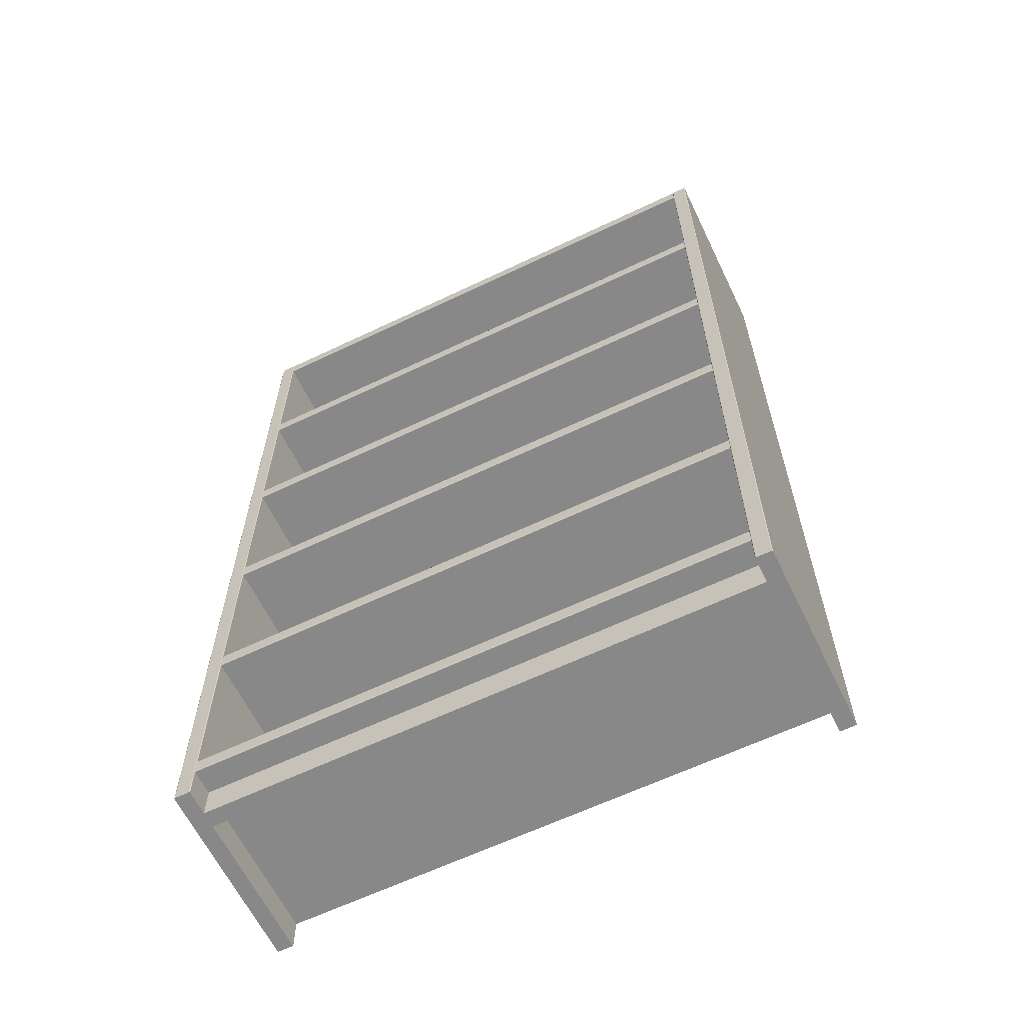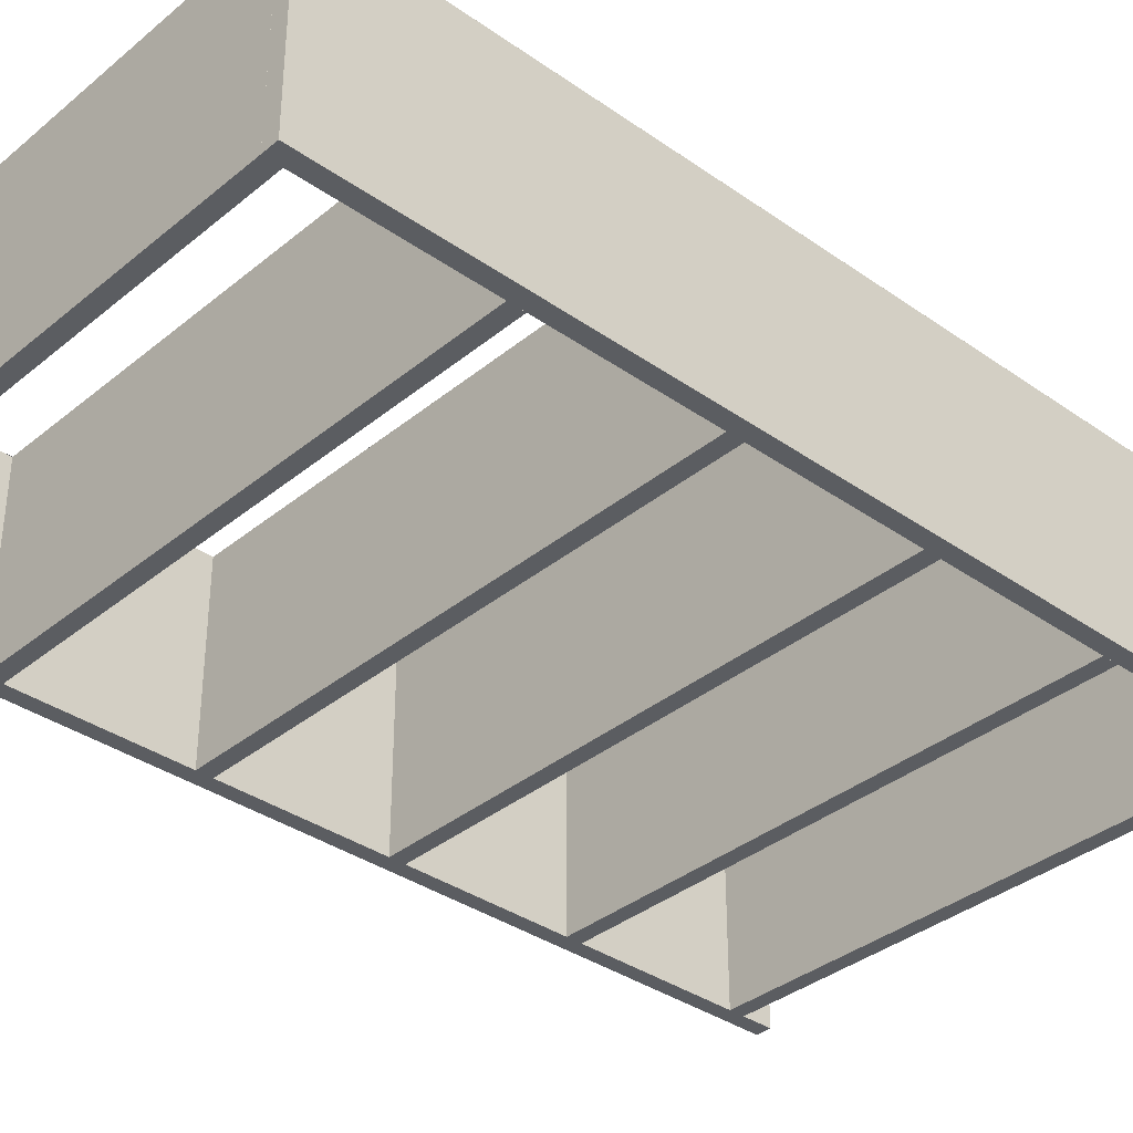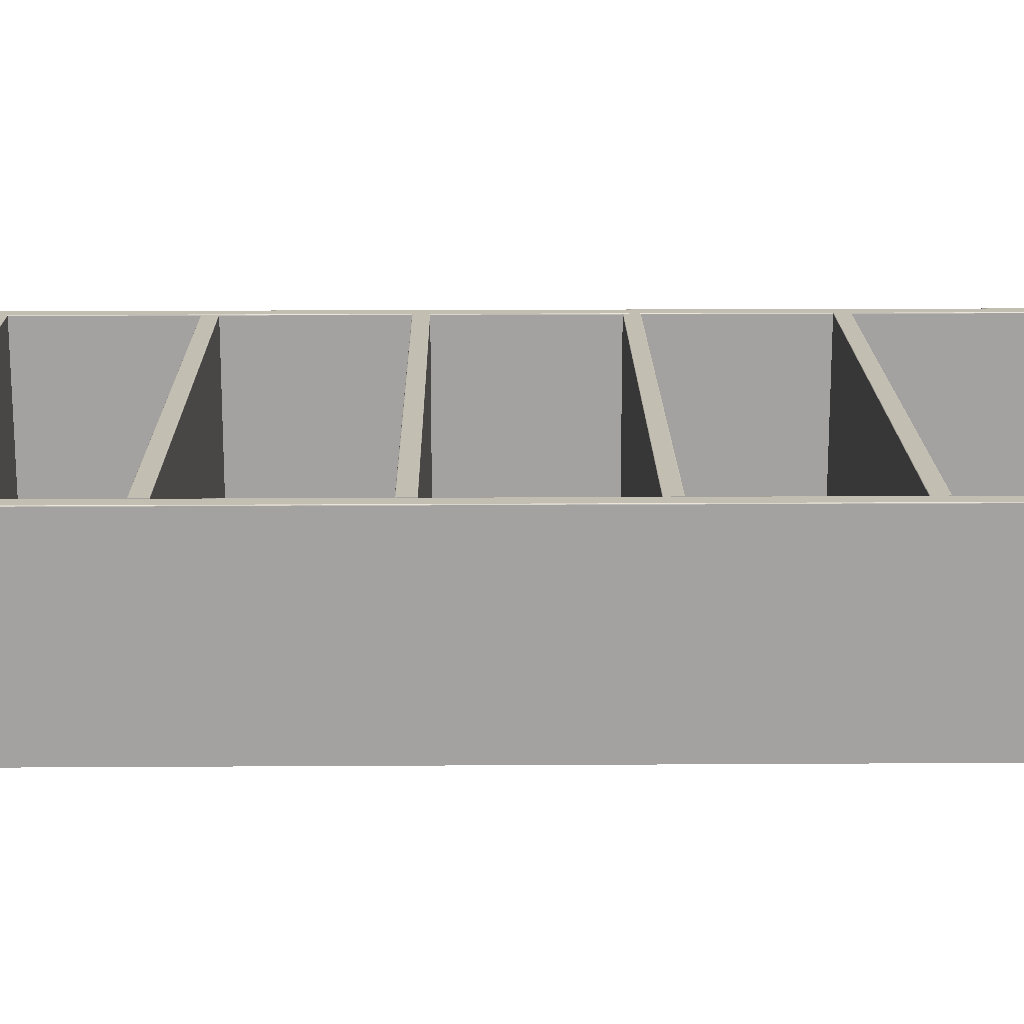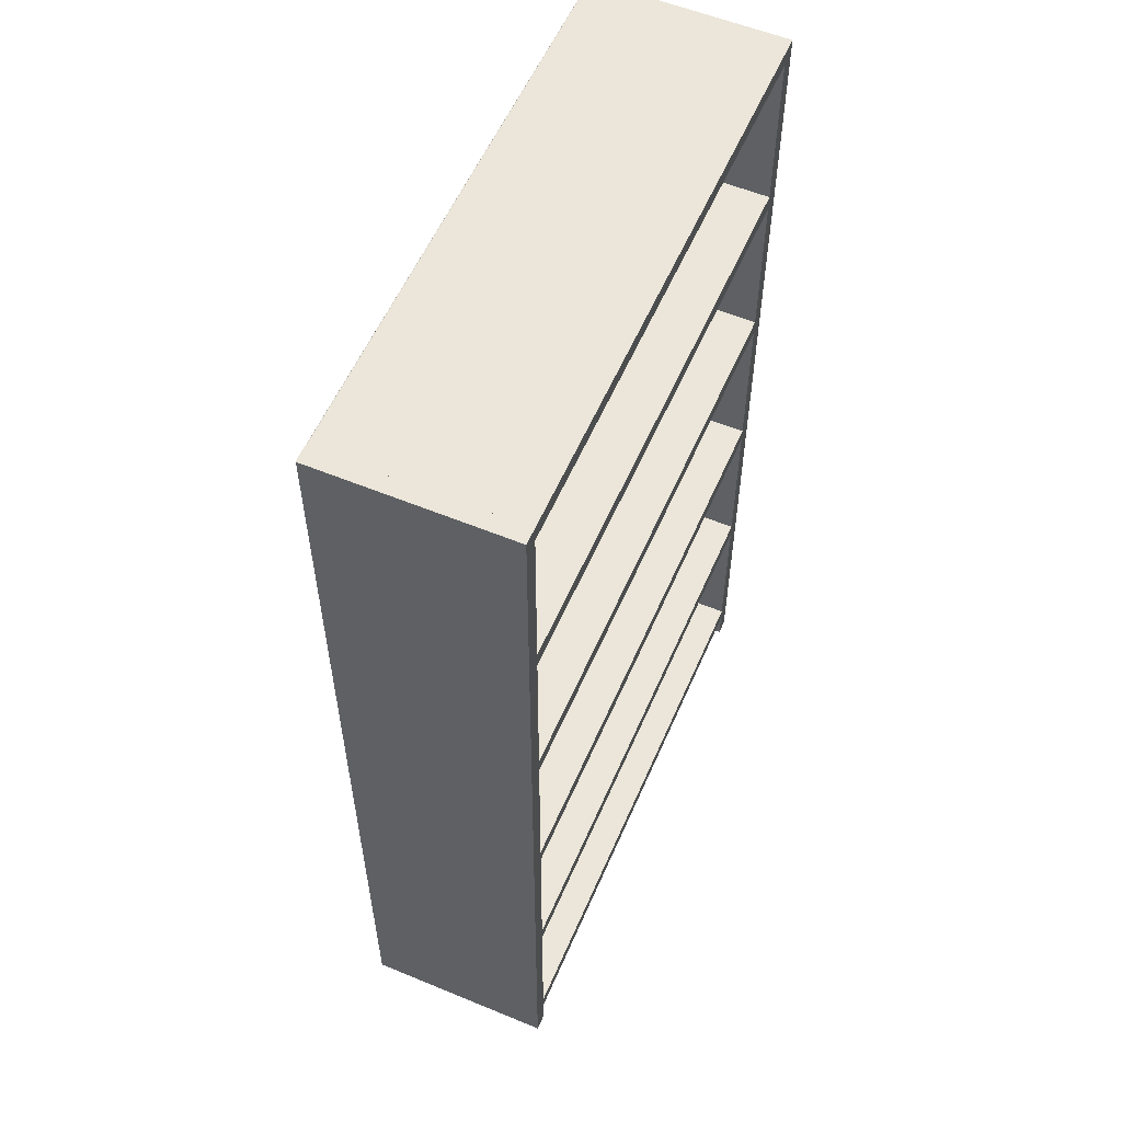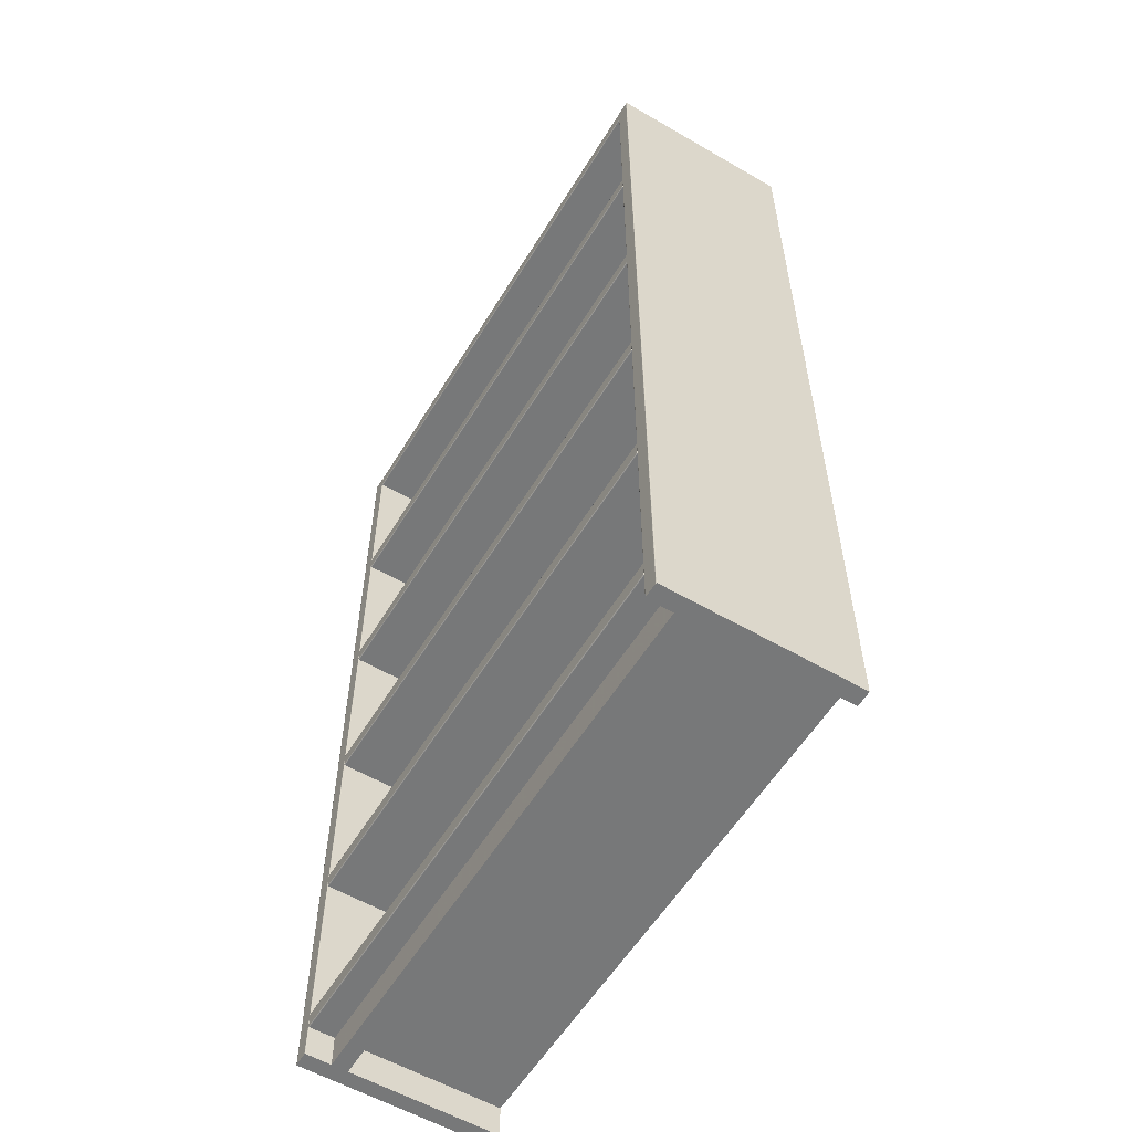
<metadata>
{"format":"obj","ext":"obj","renderer":"f3d","projection":"perspective","resolution":1024,"background":"white","views":[{"elev":-62.9,"azim":25.8,"up":"+Y"},{"elev":-35.6,"azim":-132.8,"up":"+Z"},{"elev":17.4,"azim":89.3,"up":"+Z"},{"elev":56.8,"azim":113.3,"up":"+Y"},{"elev":-57.3,"azim":58.9,"up":"+Y"}]}
</metadata>
<code>
v 0.5902 0.025 0.2129
v 0.5902 0.975 0.2129
v 0.5903 0.975 0.2126
v 0.5903 0.025 0.2126
v 0.59 0.025 0.2132
v 0.59 0.975 0.2132
v 0.5897 0.025 0.2134
v 0.5897 0.975 0.2134
v 0.5894 0.025 0.2134
v 0.5894 0.975 0.2134
v 0.5746 0.025 0.2126
v 0.5746 0.975 0.2126
v 0.5746 0.975 0.2129
v 0.5747 0.025 0.2129
v 0.5748 0.975 0.2132
v 0.5748 0.025 0.2132
v 0.5751 0.975 0.2134
v 0.5751 0.025 0.2134
v 0.5754 0.975 0.2134
v 0.5755 0.025 0.2134
v 0.5903 0.025 0.02501
v 0.5746 0.025 0.02501
v 0.5746 0.975 0.2126
v 0.5746 0.975 0.02501
v 0.5903 0.975 0.02501
v 0.5903 0.975 0.2126
v 0.5902 0.975 0.2129
v 0.59 0.975 0.2132
v 0.5897 0.975 0.2134
v 0.5894 0.975 0.2134
v 0.5754 0.975 0.2134
v 0.5751 0.975 0.2134
v 0.5748 0.975 0.2132
v 0.5746 0.975 0.2129
v 0.04065 0.025 0.2129
v 0.04064 0.975 0.2129
v 0.0407 0.975 0.2126
v 0.04072 0.025 0.2126
v 0.04046 0.025 0.2132
v 0.04045 0.975 0.2132
v 0.04018 0.025 0.2134
v 0.04016 0.975 0.2134
v 0.03984 0.025 0.2134
v 0.03983 0.975 0.2134
v 0.02501 0.025 0.2126
v 0.025 0.975 0.2126
v 0.02507 0.975 0.2129
v 0.02508 0.025 0.2129
v 0.02525 0.975 0.2132
v 0.02527 0.025 0.2132
v 0.02554 0.975 0.2134
v 0.02555 0.025 0.2134
v 0.02587 0.975 0.2134
v 0.02589 0.025 0.2134
v 0.04072 0.025 0.02501
v 0.02501 0.025 0.02501
v 0.025 0.975 0.2126
v 0.025 0.975 0.02501
v 0.0407 0.975 0.02501
v 0.0407 0.975 0.2126
v 0.04064 0.975 0.2129
v 0.04045 0.975 0.2132
v 0.04016 0.975 0.2134
v 0.03983 0.975 0.2134
v 0.02587 0.975 0.2134
v 0.02554 0.975 0.2134
v 0.02525 0.975 0.2132
v 0.02507 0.975 0.2129
v 0.5746 0.07205 0.2129
v 0.5746 0.07186 0.2132
v 0.5746 0.07124 0.2134
v 0.04071 0.07211 0.2125
v 0.04071 0.07205 0.2129
v 0.04071 0.07186 0.2132
v 0.04071 0.07158 0.2134
v 0.04071 0.07124 0.2134
v 0.5746 0.07211 0.2125
v 0.5746 0.07158 0.2134
v 0.5746 0.05648 0.2129
v 0.04071 0.05648 0.2129
v 0.04071 0.05641 0.2125
v 0.5746 0.05641 0.2125
v 0.5746 0.05667 0.2132
v 0.04071 0.05667 0.2132
v 0.5746 0.05695 0.2134
v 0.04071 0.05695 0.2134
v 0.5746 0.05728 0.2134
v 0.04071 0.05728 0.2134
v 0.5746 0.05641 0.025
v 0.5746 0.07211 0.025
v 0.04072 0.07211 0.2125
v 0.04072 0.07211 0.025
v 0.04072 0.05641 0.025
v 0.04072 0.05641 0.2125
v 0.04072 0.05648 0.2129
v 0.04072 0.05667 0.2132
v 0.04072 0.05695 0.2134
v 0.04072 0.05728 0.2134
v 0.04072 0.07124 0.2134
v 0.04072 0.07158 0.2134
v 0.04072 0.07186 0.2132
v 0.04072 0.07205 0.2129
v 0.5746 0.05641 0.2125
v 0.04071 0.05641 0.2125
v 0.04072 0.05641 0.025
v 0.5746 0.05641 0.025
v 0.5746 0.2526 0.2129
v 0.5746 0.2524 0.2132
v 0.5746 0.2518 0.2134
v 0.04071 0.2527 0.2125
v 0.04071 0.2526 0.2129
v 0.04071 0.2524 0.2132
v 0.04071 0.2522 0.2134
v 0.04071 0.2518 0.2134
v 0.5746 0.2527 0.2125
v 0.5746 0.2522 0.2134
v 0.5746 0.2371 0.2129
v 0.04071 0.2371 0.2129
v 0.04071 0.237 0.2125
v 0.5746 0.237 0.2125
v 0.5746 0.2372 0.2132
v 0.04071 0.2372 0.2132
v 0.5746 0.2375 0.2134
v 0.04071 0.2375 0.2134
v 0.5746 0.2379 0.2134
v 0.04071 0.2379 0.2134
v 0.5746 0.237 0.025
v 0.5746 0.2527 0.025
v 0.04072 0.2527 0.2125
v 0.04072 0.2527 0.025
v 0.04072 0.237 0.025
v 0.04072 0.237 0.2125
v 0.04072 0.2371 0.2129
v 0.04072 0.2372 0.2132
v 0.04072 0.2375 0.2134
v 0.04072 0.2379 0.2134
v 0.04072 0.2518 0.2134
v 0.04072 0.2522 0.2134
v 0.04072 0.2524 0.2132
v 0.04072 0.2526 0.2129
v 0.5746 0.4332 0.2129
v 0.5746 0.433 0.2132
v 0.5746 0.4324 0.2134
v 0.04071 0.4333 0.2125
v 0.04071 0.4332 0.2129
v 0.04071 0.433 0.2132
v 0.04071 0.4327 0.2134
v 0.04071 0.4324 0.2134
v 0.5746 0.4333 0.2125
v 0.5746 0.4327 0.2134
v 0.5746 0.4176 0.2129
v 0.04071 0.4176 0.2129
v 0.04071 0.4176 0.2125
v 0.5746 0.4176 0.2125
v 0.5746 0.4178 0.2132
v 0.04071 0.4178 0.2132
v 0.5746 0.4181 0.2134
v 0.04071 0.4181 0.2134
v 0.5746 0.4184 0.2134
v 0.04071 0.4184 0.2134
v 0.5746 0.4176 0.025
v 0.5746 0.4333 0.025
v 0.04072 0.4333 0.2125
v 0.04072 0.4333 0.025
v 0.04072 0.4176 0.025
v 0.04072 0.4176 0.2125
v 0.04072 0.4176 0.2129
v 0.04072 0.4178 0.2132
v 0.04072 0.4181 0.2134
v 0.04072 0.4184 0.2134
v 0.04072 0.4324 0.2134
v 0.04072 0.4327 0.2134
v 0.04072 0.433 0.2132
v 0.04072 0.4332 0.2129
v 0.5746 0.6138 0.2129
v 0.5746 0.6136 0.2132
v 0.5746 0.613 0.2134
v 0.04071 0.6138 0.2125
v 0.04071 0.6138 0.2129
v 0.04071 0.6136 0.2132
v 0.04071 0.6133 0.2134
v 0.04071 0.613 0.2134
v 0.5746 0.6138 0.2125
v 0.5746 0.6133 0.2134
v 0.5746 0.5982 0.2129
v 0.04071 0.5982 0.2129
v 0.04071 0.5981 0.2125
v 0.5746 0.5981 0.2125
v 0.5746 0.5984 0.2132
v 0.04071 0.5984 0.2132
v 0.5746 0.5987 0.2134
v 0.04071 0.5987 0.2134
v 0.5746 0.599 0.2134
v 0.04071 0.599 0.2134
v 0.5746 0.5981 0.025
v 0.5746 0.6138 0.025
v 0.04072 0.6138 0.2125
v 0.04072 0.6138 0.025
v 0.04072 0.5981 0.025
v 0.04072 0.5981 0.2125
v 0.04072 0.5982 0.2129
v 0.04072 0.5984 0.2132
v 0.04072 0.5987 0.2134
v 0.04072 0.599 0.2134
v 0.04072 0.613 0.2134
v 0.04072 0.6133 0.2134
v 0.04072 0.6136 0.2132
v 0.04072 0.6138 0.2129
v 0.5746 0.7944 0.2129
v 0.5746 0.7942 0.2132
v 0.5746 0.7936 0.2134
v 0.04071 0.7944 0.2125
v 0.04071 0.7944 0.2129
v 0.04071 0.7942 0.2132
v 0.04071 0.7939 0.2134
v 0.04071 0.7936 0.2134
v 0.5746 0.7944 0.2125
v 0.5746 0.7939 0.2134
v 0.5746 0.7788 0.2129
v 0.04071 0.7788 0.2129
v 0.04071 0.7787 0.2125
v 0.5746 0.7787 0.2125
v 0.5746 0.779 0.2132
v 0.04071 0.779 0.2132
v 0.5746 0.7793 0.2134
v 0.04071 0.7793 0.2134
v 0.5746 0.7796 0.2134
v 0.04071 0.7796 0.2134
v 0.5746 0.7787 0.025
v 0.5746 0.7944 0.025
v 0.04072 0.7944 0.2125
v 0.04072 0.7944 0.025
v 0.04072 0.7787 0.025
v 0.04072 0.7787 0.2125
v 0.04072 0.7788 0.2129
v 0.04072 0.779 0.2132
v 0.04072 0.7793 0.2134
v 0.04072 0.7796 0.2134
v 0.04072 0.7936 0.2134
v 0.04072 0.7939 0.2134
v 0.04072 0.7942 0.2132
v 0.04072 0.7944 0.2129
v 0.5746 0.9749 0.2129
v 0.5746 0.9747 0.2132
v 0.5746 0.9741 0.2134
v 0.04071 0.975 0.2125
v 0.04071 0.9749 0.2129
v 0.04071 0.9747 0.2132
v 0.04071 0.9745 0.2134
v 0.04071 0.9741 0.2134
v 0.5746 0.975 0.2125
v 0.5746 0.9745 0.2134
v 0.5746 0.9594 0.2129
v 0.04071 0.9594 0.2129
v 0.04071 0.9593 0.2125
v 0.5746 0.9593 0.2125
v 0.5746 0.9596 0.2132
v 0.04071 0.9596 0.2132
v 0.5746 0.9598 0.2134
v 0.04071 0.9598 0.2134
v 0.5746 0.9602 0.2134
v 0.04071 0.9602 0.2134
v 0.5746 0.9593 0.025
v 0.5746 0.975 0.025
v 0.04072 0.975 0.2125
v 0.04072 0.975 0.025
v 0.04072 0.9593 0.025
v 0.04072 0.9593 0.2125
v 0.04072 0.9594 0.2129
v 0.04072 0.9596 0.2132
v 0.04072 0.9598 0.2134
v 0.04072 0.9602 0.2134
v 0.04072 0.9741 0.2134
v 0.04072 0.9745 0.2134
v 0.04072 0.9747 0.2132
v 0.04072 0.9749 0.2129
v 0.04071 0.0564 0.1725
v 0.5746 0.0564 0.1725
v 0.5746 0.0564 0.1882
v 0.5746 0.02502 0.1726
v 0.5746 0.02502 0.1883
v 0.04072 0.0564 0.1882
v 0.04072 0.02502 0.1883
v 0.04072 0.02502 0.1726
v 0.04072 0.0564 0.1725
v 0.5746 0.0564 0.1882
v 0.5746 0.02502 0.1883
v 0.04072 0.02502 0.1883
v 0.04071 0.0564 0.1882
f 3 2 1
f 4 3 1
f 2 6 5
f 1 2 5
f 6 8 7
f 5 6 7
f 8 10 9
f 7 8 9
f 13 12 11
f 14 13 11
f 15 13 14
f 16 15 14
f 17 15 16
f 18 17 16
f 19 17 18
f 20 19 18
f 10 19 20
f 9 10 20
f 22 21 4
f 11 22 4
f 18 16 14
f 20 18 14
f 9 20 14
f 7 9 14
f 5 7 14
f 1 5 14
f 4 1 14
f 11 4 14
f 25 24 23
f 26 25 23
f 28 27 26
f 29 28 26
f 30 29 26
f 31 30 26
f 32 31 26
f 33 32 26
f 34 33 26
f 23 34 26
f 21 25 3
f 4 21 3
f 12 24 22
f 11 12 22
f 21 22 24
f 25 21 24
f 37 36 35
f 38 37 35
f 36 40 39
f 35 36 39
f 40 42 41
f 39 40 41
f 42 44 43
f 41 42 43
f 47 46 45
f 48 47 45
f 49 47 48
f 50 49 48
f 51 49 50
f 52 51 50
f 53 51 52
f 54 53 52
f 44 53 54
f 43 44 54
f 56 55 38
f 45 56 38
f 52 50 48
f 54 52 48
f 43 54 48
f 41 43 48
f 39 41 48
f 35 39 48
f 38 35 48
f 45 38 48
f 59 58 57
f 60 59 57
f 62 61 60
f 63 62 60
f 64 63 60
f 65 64 60
f 66 65 60
f 67 66 60
f 68 67 60
f 57 68 60
f 55 59 37
f 38 55 37
f 46 58 56
f 45 46 56
f 55 56 58
f 59 55 58
f 72 73 69
f 77 72 69
f 73 74 70
f 69 73 70
f 74 75 78
f 70 74 78
f 75 76 71
f 78 75 71
f 80 81 82
f 79 80 82
f 84 80 79
f 83 84 79
f 86 84 83
f 85 86 83
f 88 86 85
f 87 88 85
f 76 88 87
f 71 76 87
f 89 90 77
f 82 89 77
f 85 83 79
f 87 85 79
f 71 87 79
f 78 71 79
f 70 78 79
f 69 70 79
f 77 69 79
f 82 77 79
f 92 93 94
f 91 92 94
f 101 102 91
f 100 101 91
f 99 100 91
f 98 99 91
f 97 98 91
f 96 97 91
f 95 96 91
f 94 95 91
f 90 92 72
f 77 90 72
f 104 105 106
f 103 104 106
f 90 89 93
f 92 90 93
f 110 111 107
f 115 110 107
f 111 112 108
f 107 111 108
f 112 113 116
f 108 112 116
f 113 114 109
f 116 113 109
f 118 119 120
f 117 118 120
f 122 118 117
f 121 122 117
f 124 122 121
f 123 124 121
f 126 124 123
f 125 126 123
f 114 126 125
f 109 114 125
f 127 128 115
f 120 127 115
f 123 121 117
f 125 123 117
f 109 125 117
f 116 109 117
f 108 116 117
f 107 108 117
f 115 107 117
f 120 115 117
f 130 131 132
f 129 130 132
f 139 140 129
f 138 139 129
f 137 138 129
f 136 137 129
f 135 136 129
f 134 135 129
f 133 134 129
f 132 133 129
f 128 130 110
f 115 128 110
f 119 131 127
f 120 119 127
f 128 127 131
f 130 128 131
f 144 145 141
f 149 144 141
f 145 146 142
f 141 145 142
f 146 147 150
f 142 146 150
f 147 148 143
f 150 147 143
f 152 153 154
f 151 152 154
f 156 152 151
f 155 156 151
f 158 156 155
f 157 158 155
f 160 158 157
f 159 160 157
f 148 160 159
f 143 148 159
f 161 162 149
f 154 161 149
f 157 155 151
f 159 157 151
f 143 159 151
f 150 143 151
f 142 150 151
f 141 142 151
f 149 141 151
f 154 149 151
f 164 165 166
f 163 164 166
f 173 174 163
f 172 173 163
f 171 172 163
f 170 171 163
f 169 170 163
f 168 169 163
f 167 168 163
f 166 167 163
f 162 164 144
f 149 162 144
f 153 165 161
f 154 153 161
f 162 161 165
f 164 162 165
f 178 179 175
f 183 178 175
f 179 180 176
f 175 179 176
f 180 181 184
f 176 180 184
f 181 182 177
f 184 181 177
f 186 187 188
f 185 186 188
f 190 186 185
f 189 190 185
f 192 190 189
f 191 192 189
f 194 192 191
f 193 194 191
f 182 194 193
f 177 182 193
f 195 196 183
f 188 195 183
f 191 189 185
f 193 191 185
f 177 193 185
f 184 177 185
f 176 184 185
f 175 176 185
f 183 175 185
f 188 183 185
f 198 199 200
f 197 198 200
f 207 208 197
f 206 207 197
f 205 206 197
f 204 205 197
f 203 204 197
f 202 203 197
f 201 202 197
f 200 201 197
f 196 198 178
f 183 196 178
f 187 199 195
f 188 187 195
f 196 195 199
f 198 196 199
f 212 213 209
f 217 212 209
f 213 214 210
f 209 213 210
f 214 215 218
f 210 214 218
f 215 216 211
f 218 215 211
f 220 221 222
f 219 220 222
f 224 220 219
f 223 224 219
f 226 224 223
f 225 226 223
f 228 226 225
f 227 228 225
f 216 228 227
f 211 216 227
f 229 230 217
f 222 229 217
f 225 223 219
f 227 225 219
f 211 227 219
f 218 211 219
f 210 218 219
f 209 210 219
f 217 209 219
f 222 217 219
f 232 233 234
f 231 232 234
f 241 242 231
f 240 241 231
f 239 240 231
f 238 239 231
f 237 238 231
f 236 237 231
f 235 236 231
f 234 235 231
f 230 232 212
f 217 230 212
f 221 233 229
f 222 221 229
f 230 229 233
f 232 230 233
f 246 247 243
f 251 246 243
f 247 248 244
f 243 247 244
f 248 249 252
f 244 248 252
f 249 250 245
f 252 249 245
f 254 255 256
f 253 254 256
f 258 254 253
f 257 258 253
f 260 258 257
f 259 260 257
f 262 260 259
f 261 262 259
f 250 262 261
f 245 250 261
f 263 264 251
f 256 263 251
f 259 257 253
f 261 259 253
f 245 261 253
f 252 245 253
f 244 252 253
f 243 244 253
f 251 243 253
f 256 251 253
f 266 267 268
f 265 266 268
f 275 276 265
f 274 275 265
f 273 274 265
f 272 273 265
f 271 272 265
f 270 271 265
f 269 270 265
f 268 269 265
f 264 266 246
f 251 264 246
f 255 267 263
f 256 255 263
f 264 263 267
f 266 264 267
f 281 280 278
f 279 281 278
f 284 283 282
f 285 284 282
f 280 284 277
f 278 280 277
f 289 288 287
f 286 289 287
f 280 281 283
f 284 280 283

</code>
